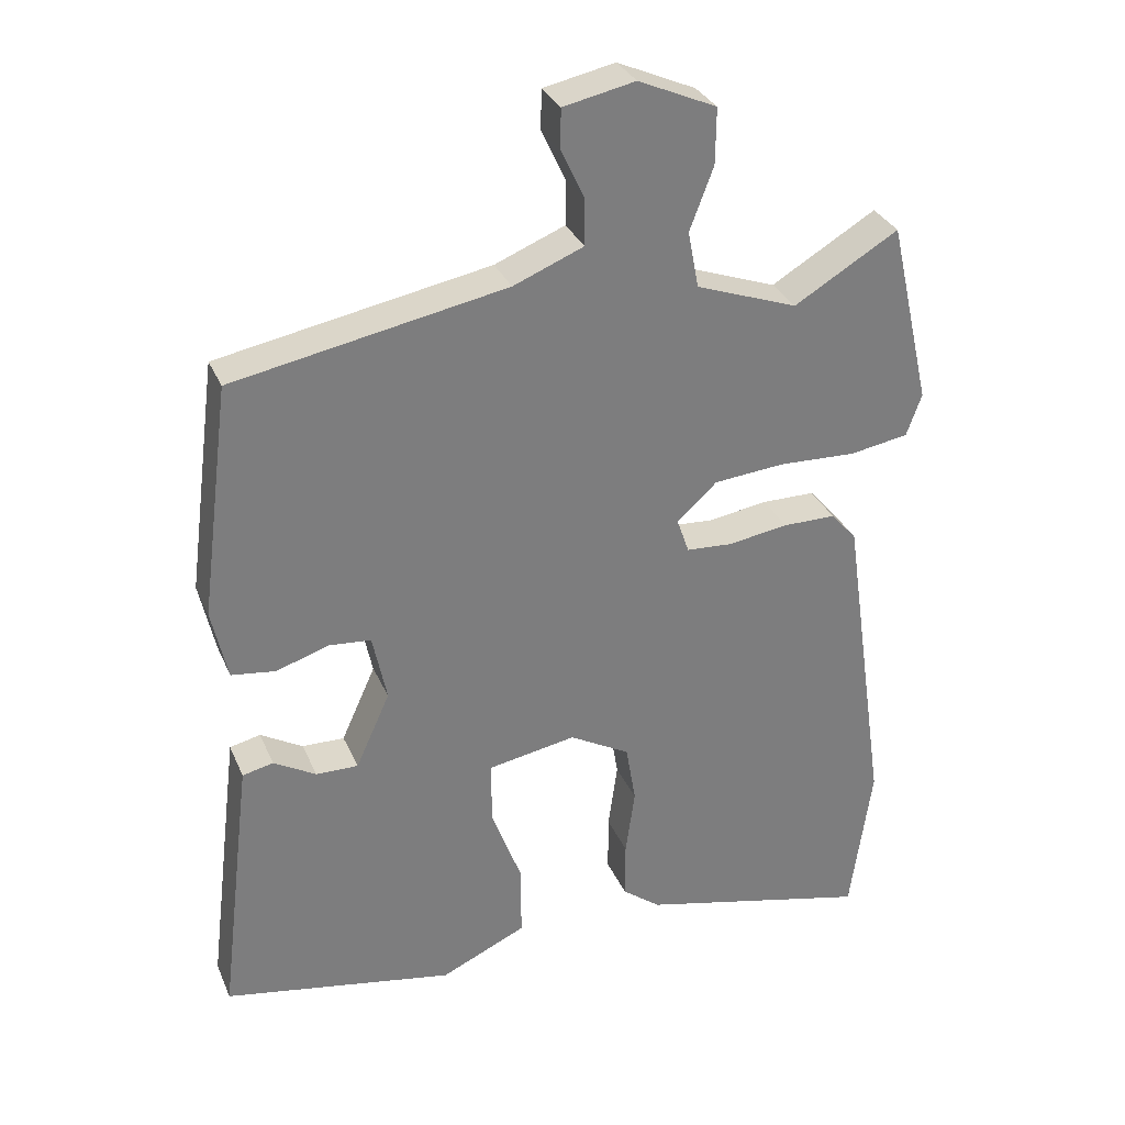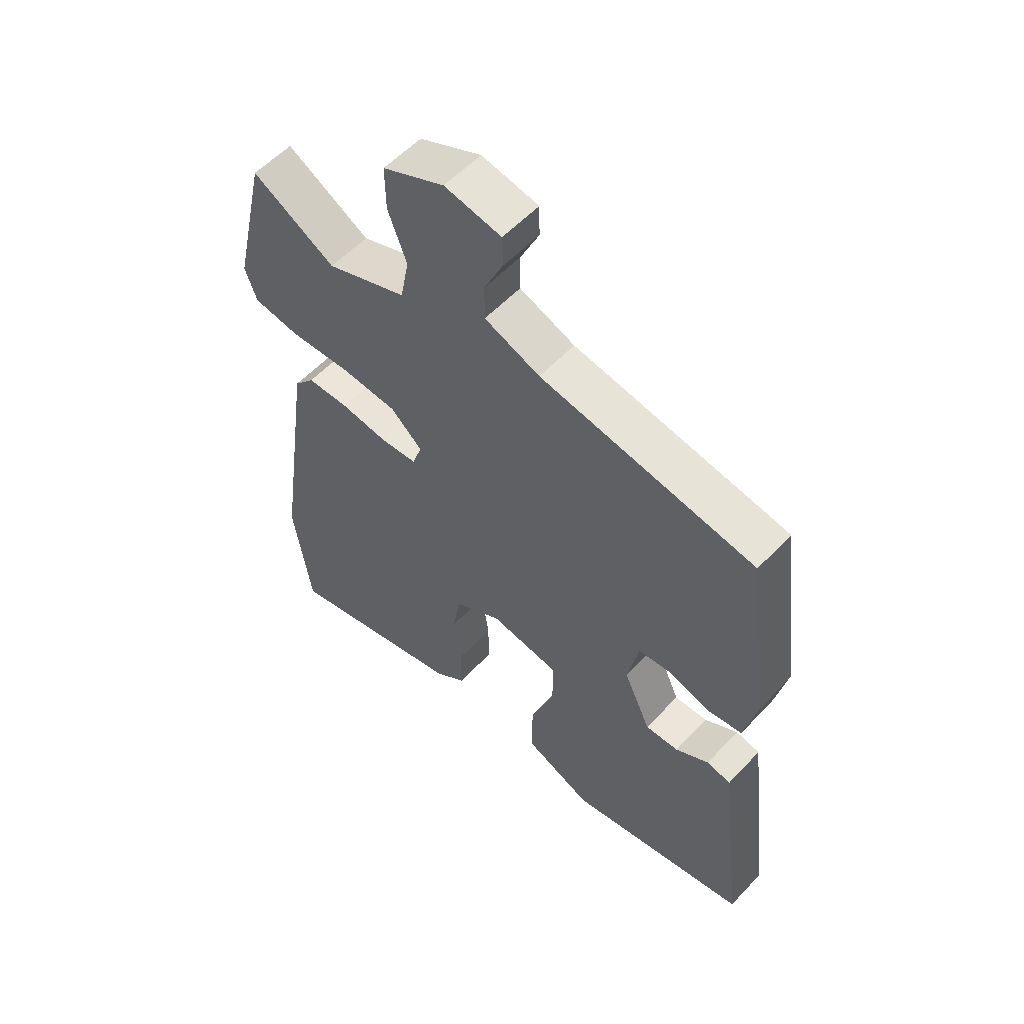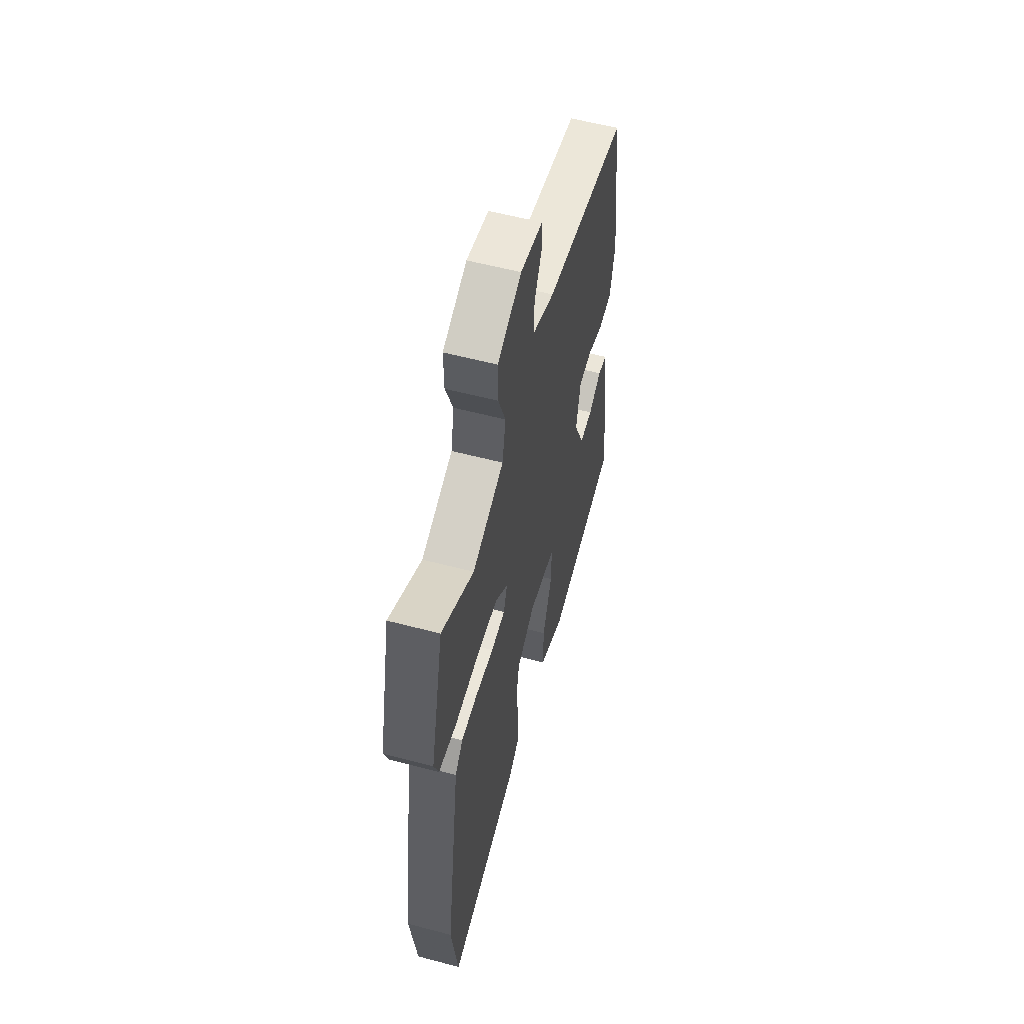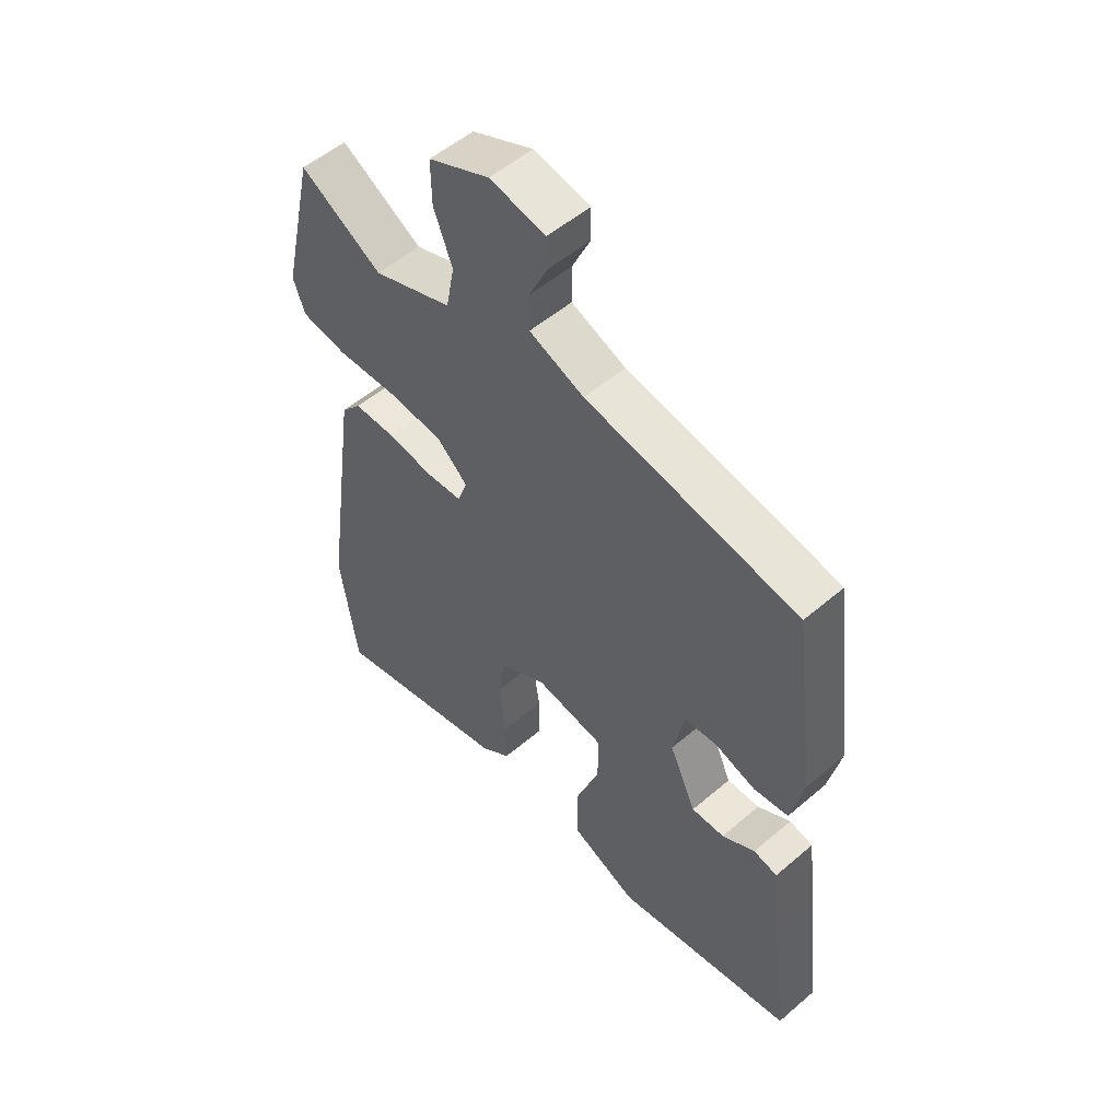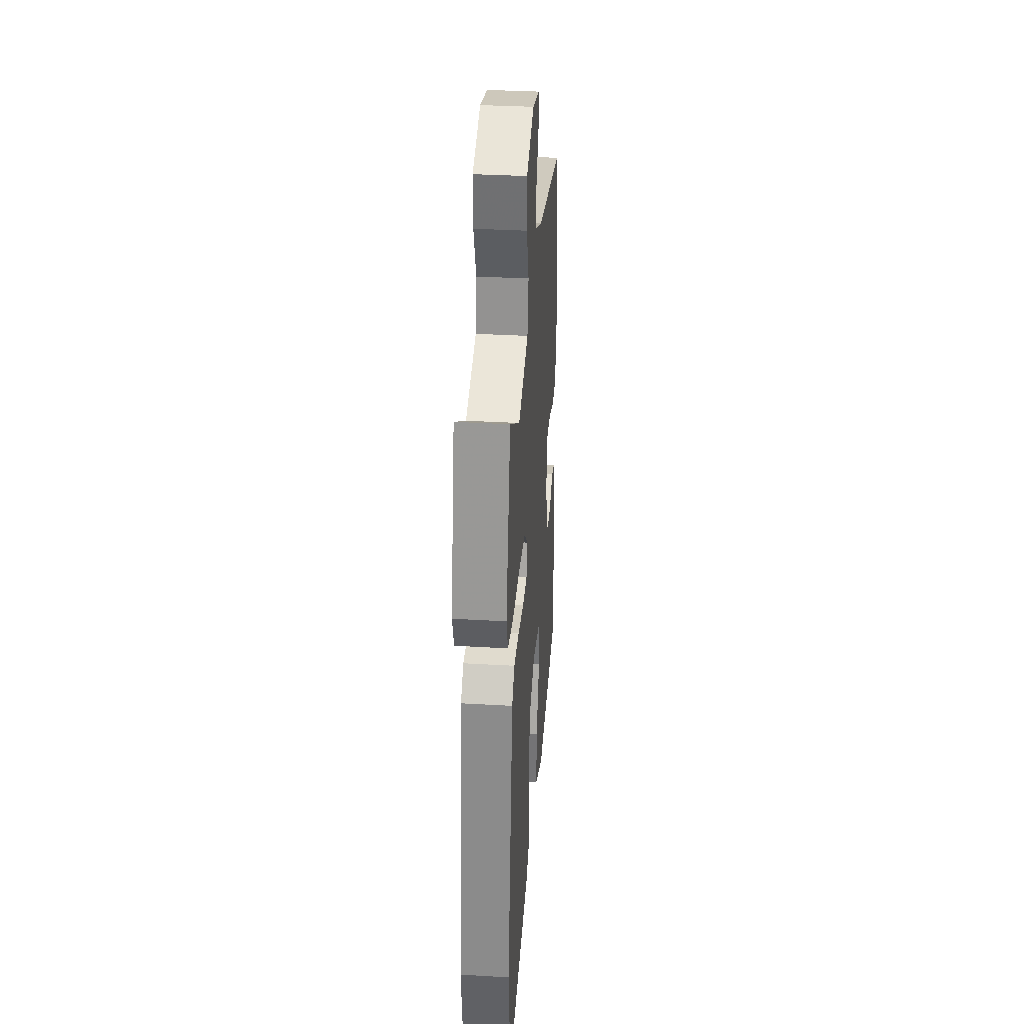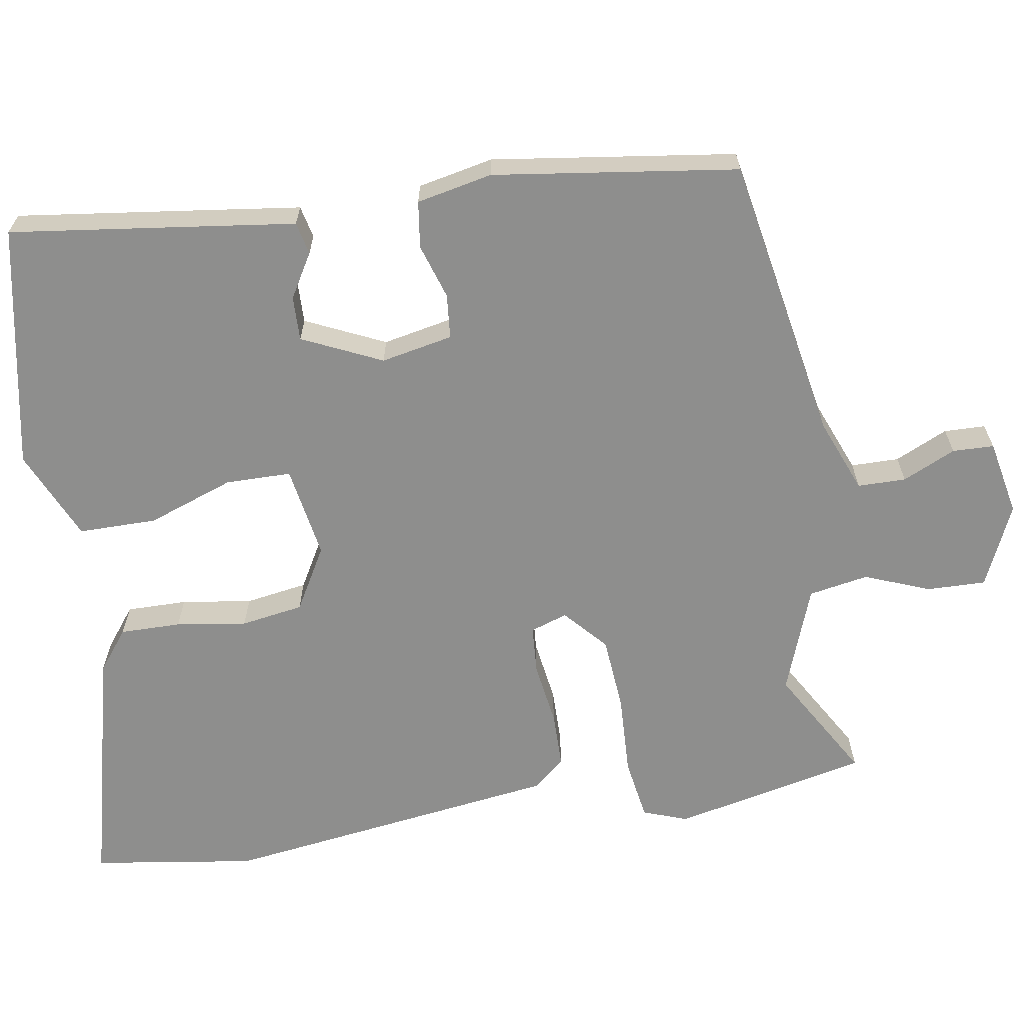
<metadata>
{"format":"obj","ext":"obj","renderer":"f3d","projection":"perspective","resolution":1024,"background":"white","views":[{"elev":31.4,"azim":-20.5,"up":"+Z"},{"elev":56.3,"azim":-137.6,"up":"+Z"},{"elev":57.7,"azim":105.3,"up":"+Z"},{"elev":53.5,"azim":-132.4,"up":"+Z"},{"elev":33.7,"azim":94.6,"up":"+Z"},{"elev":-64.9,"azim":-81.3,"up":"+Y"}]}
</metadata>
<code>
v -0.501 0.07 -0.491
v -0.471 0.07 -0.243
v -0.455 0.07 -0.112
v -0.412 0.07 -0.102
v -0.353 0.07 -0.136
v -0.294 0.07 -0.137
v -0.246 0.07 -0.031
v -0.266 0.07 0.064
v -0.325 0.07 0.069
v -0.398 0.07 0.045
v -0.46 0.07 0.053
v -0.482 0.07 0.153
v -0.44 0.07 0.478
v -0.06 0.07 0.55
v 0.038 0.07 0.59
v 0.038 0.07 0.654
v 0.005 0.07 0.724
v 0.006 0.07 0.779
v 0.106 0.07 0.8
v 0.215 0.07 0.752
v 0.214 0.07 0.674
v 0.181 0.07 0.587
v 0.196 0.07 0.508
v 0.338 0.07 0.457
v 0.484 0.07 0.544
v 0.543 0.07 0.286
v 0.522 0.07 0.227
v 0.44 0.07 0.213
v 0.332 0.07 0.217
v 0.233 0.07 0.208
v 0.177 0.07 0.157
v 0.194 0.07 0.108
v 0.258 0.07 0.104
v 0.342 0.07 0.117
v 0.416 0.07 0.117
v 0.452 0.07 0.076
v 0.517 0.07 -0.374
v 0.487 0.07 -0.591
v 0.162 0.07 -0.514
v 0.108 0.07 -0.473
v 0.108 0.07 -0.392
v 0.121 0.07 -0.298
v 0.107 0.07 -0.215
v 0.023 0.07 -0.168
v -0.1 0.07 -0.19
v -0.1 0.07 -0.277
v -0.058 0.07 -0.391
v -0.057 0.07 -0.495
v -0.177 0.07 -0.55
v -0.501 0 -0.491
v -0.471 0 -0.243
v -0.455 0 -0.112
v -0.412 0 -0.102
v -0.353 0 -0.136
v -0.294 0 -0.137
v -0.246 0 -0.031
v -0.266 0 0.064
v -0.325 0 0.069
v -0.398 0 0.045
v -0.46 0 0.053
v -0.482 0 0.153
v -0.44 0 0.478
v -0.06 0 0.55
v 0.038 0 0.59
v 0.038 0 0.654
v 0.005 0 0.724
v 0.006 0 0.779
v 0.106 0 0.8
v 0.215 0 0.752
v 0.214 0 0.674
v 0.181 0 0.587
v 0.196 0 0.508
v 0.338 0 0.457
v 0.484 0 0.544
v 0.543 0 0.286
v 0.522 0 0.227
v 0.44 0 0.213
v 0.332 0 0.217
v 0.233 0 0.208
v 0.177 0 0.157
v 0.194 0 0.108
v 0.258 0 0.104
v 0.342 0 0.117
v 0.416 0 0.117
v 0.452 0 0.076
v 0.517 0 -0.374
v 0.487 0 -0.591
v 0.162 0 -0.514
v 0.108 0 -0.473
v 0.108 0 -0.392
v 0.121 0 -0.298
v 0.107 0 -0.215
v 0.023 0 -0.168
v -0.1 0 -0.19
v -0.1 0 -0.277
v -0.058 0 -0.391
v -0.057 0 -0.495
v -0.177 0 -0.55
f 46 47 48 49
f 45 46 49 1
f 39 40 41 42
f 39 42 43
f 38 39 43
f 37 38 43
f 36 37 43 44
f 33 34 35 36
f 32 33 36 44
f 26 27 28 29
f 24 25 26 29
f 23 24 29 30
f 22 23 30 31
f 20 21 22
f 19 20 22
f 16 17 18 19
f 15 16 19 22
f 14 15 22 31
f 9 10 11 12
f 8 9 12 13
f 2 3 4 5
f 45 1 2 5
f 45 5 6
f 44 45 6 7
f 32 44 7 8
f 14 31 32
f 8 13 14 32
f 98 97 96 95
f 50 98 95 94
f 91 90 89 88
f 92 91 88
f 92 88 87
f 92 87 86
f 93 92 86 85
f 85 84 83 82
f 93 85 82 81
f 78 77 76 75
f 78 75 74 73
f 79 78 73 72
f 80 79 72 71
f 71 70 69
f 71 69 68
f 68 67 66 65
f 71 68 65 64
f 80 71 64 63
f 61 60 59 58
f 62 61 58 57
f 54 53 52 51
f 54 51 50 94
f 55 54 94
f 56 55 94 93
f 57 56 93 81
f 81 80 63
f 81 63 62 57
f 1 50 51 2
f 2 51 52 3
f 3 52 53 4
f 4 53 54 5
f 5 54 55 6
f 6 55 56 7
f 7 56 57 8
f 8 57 58 9
f 9 58 59 10
f 10 59 60 11
f 11 60 61 12
f 12 61 62 13
f 13 62 63 14
f 14 63 64 15
f 15 64 65 16
f 16 65 66 17
f 17 66 67 18
f 18 67 68 19
f 19 68 69 20
f 20 69 70 21
f 21 70 71 22
f 22 71 72 23
f 23 72 73 24
f 24 73 74 25
f 25 74 75 26
f 26 75 76 27
f 27 76 77 28
f 28 77 78 29
f 29 78 79 30
f 30 79 80 31
f 31 80 81 32
f 32 81 82 33
f 33 82 83 34
f 34 83 84 35
f 35 84 85 36
f 36 85 86 37
f 37 86 87 38
f 38 87 88 39
f 39 88 89 40
f 40 89 90 41
f 41 90 91 42
f 42 91 92 43
f 43 92 93 44
f 44 93 94 45
f 45 94 95 46
f 46 95 96 47
f 47 96 97 48
f 48 97 98 49
f 49 98 50 1

</code>
